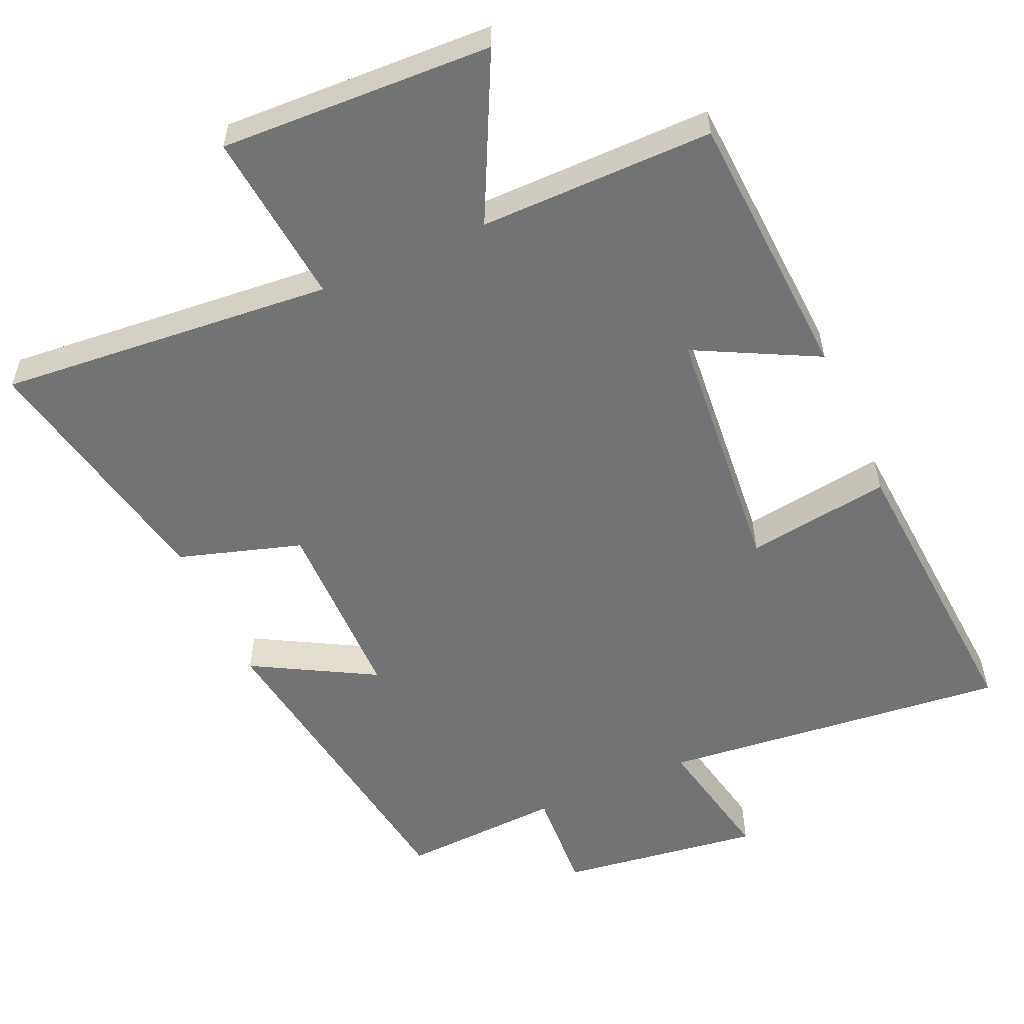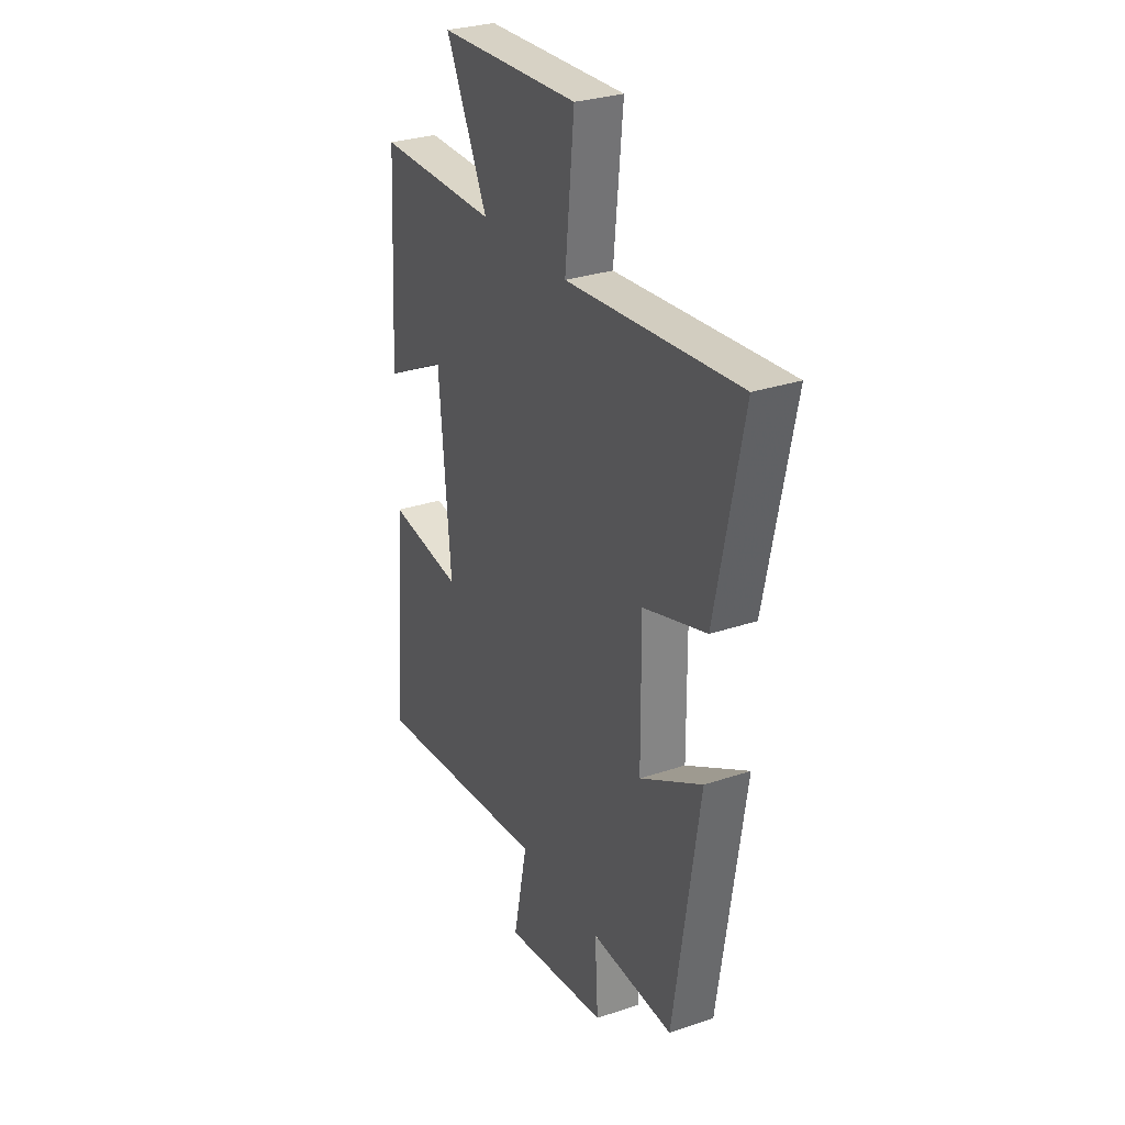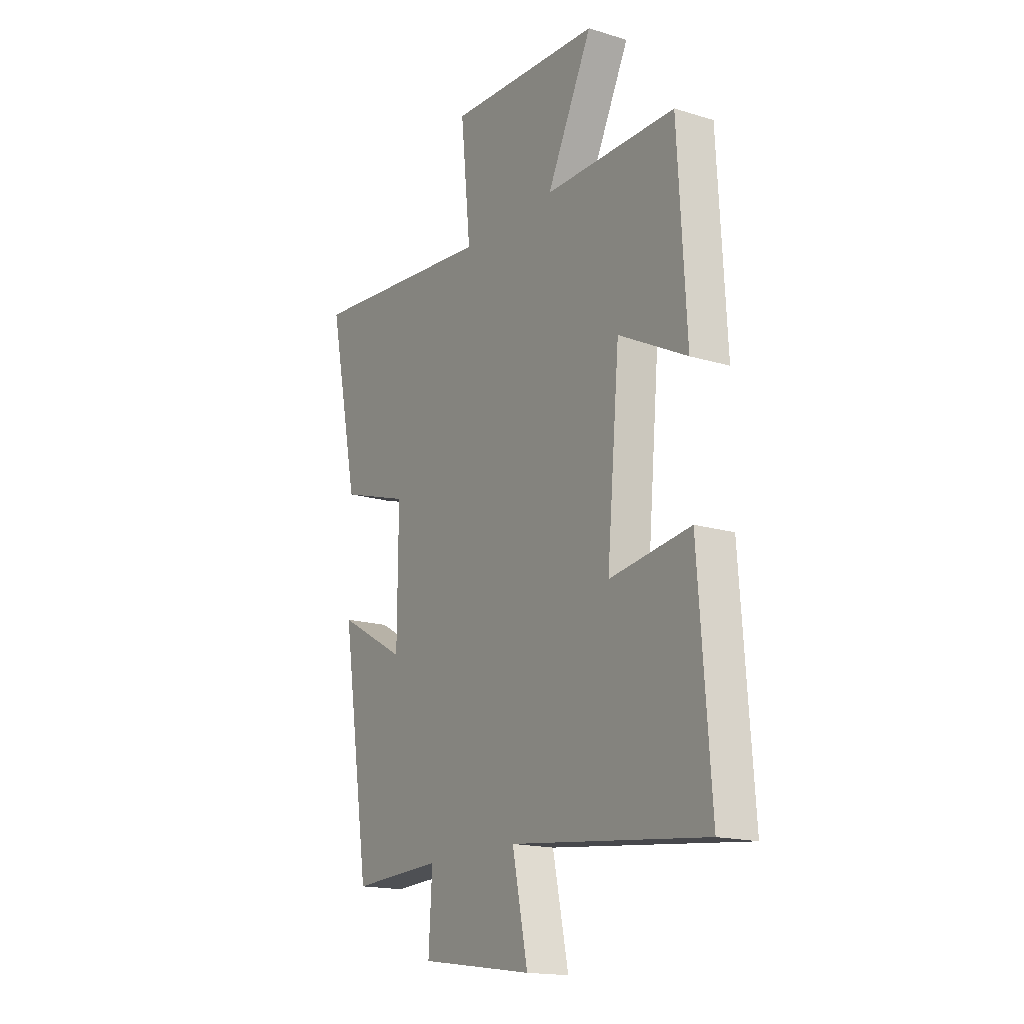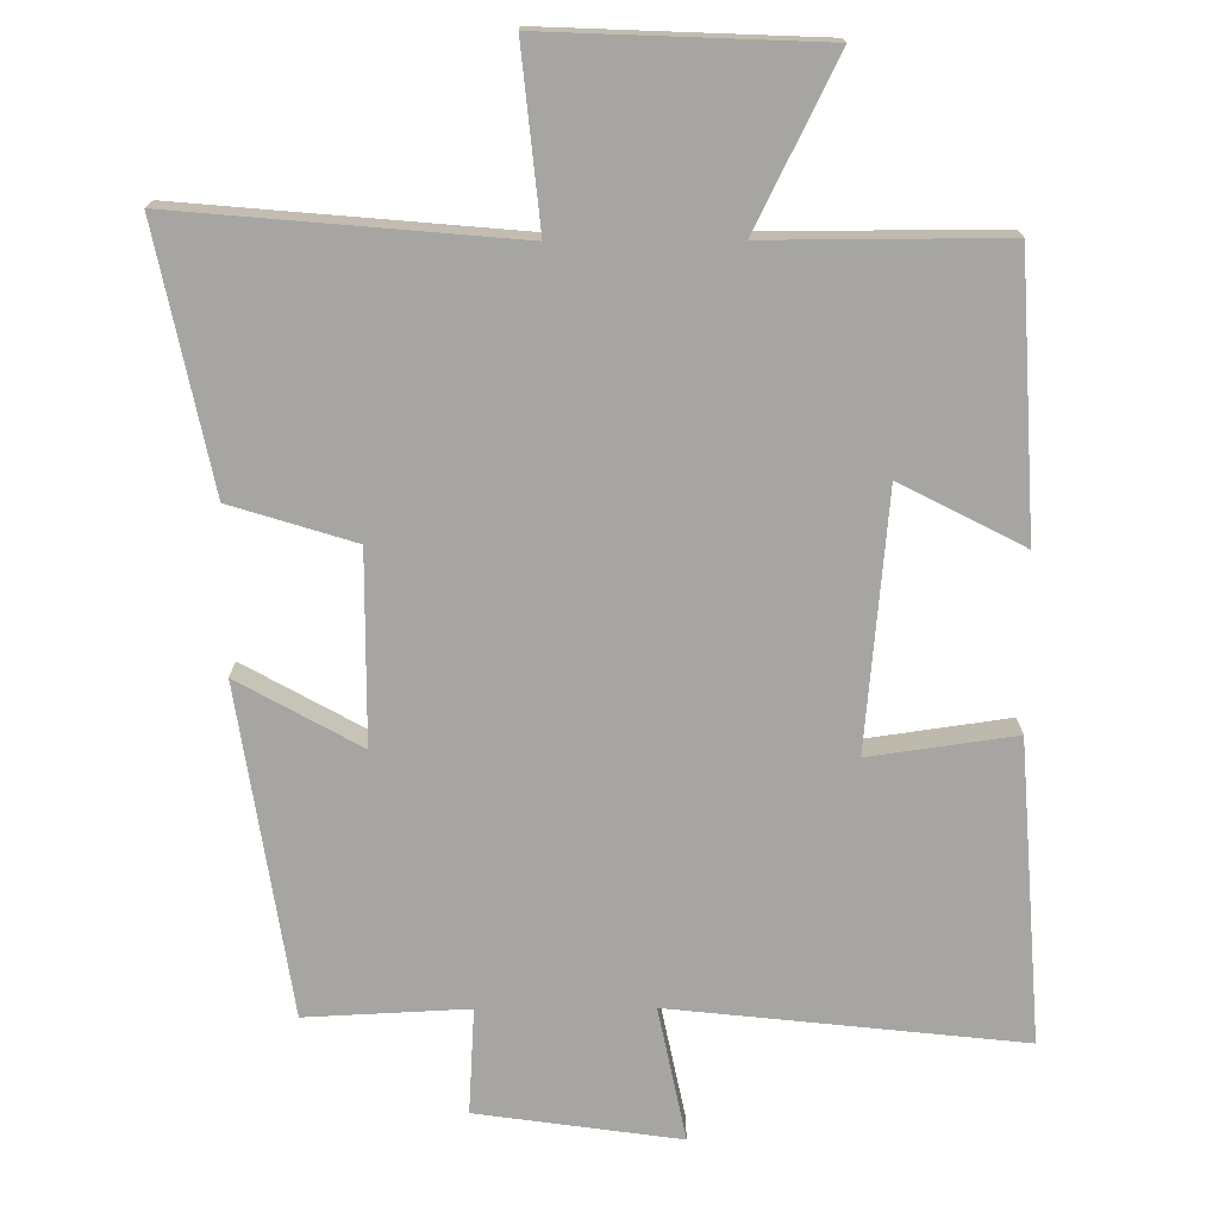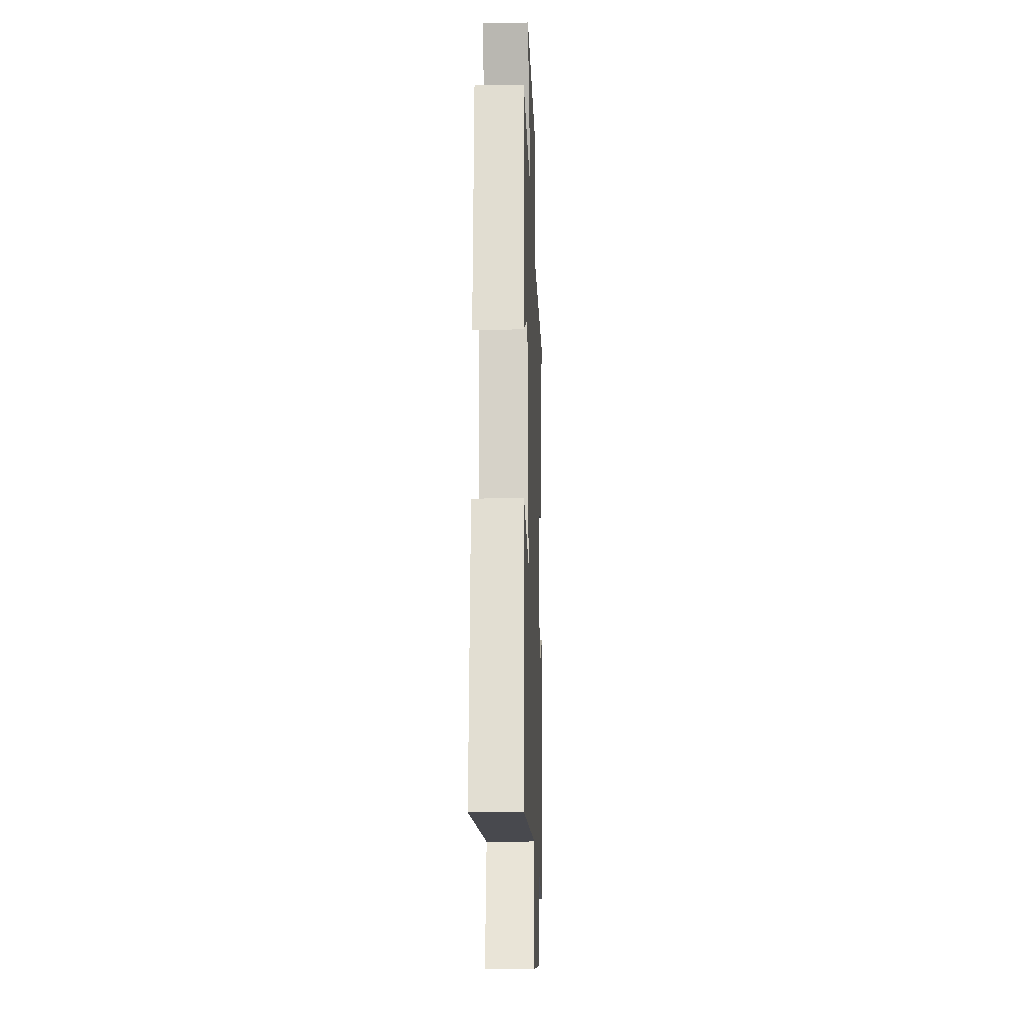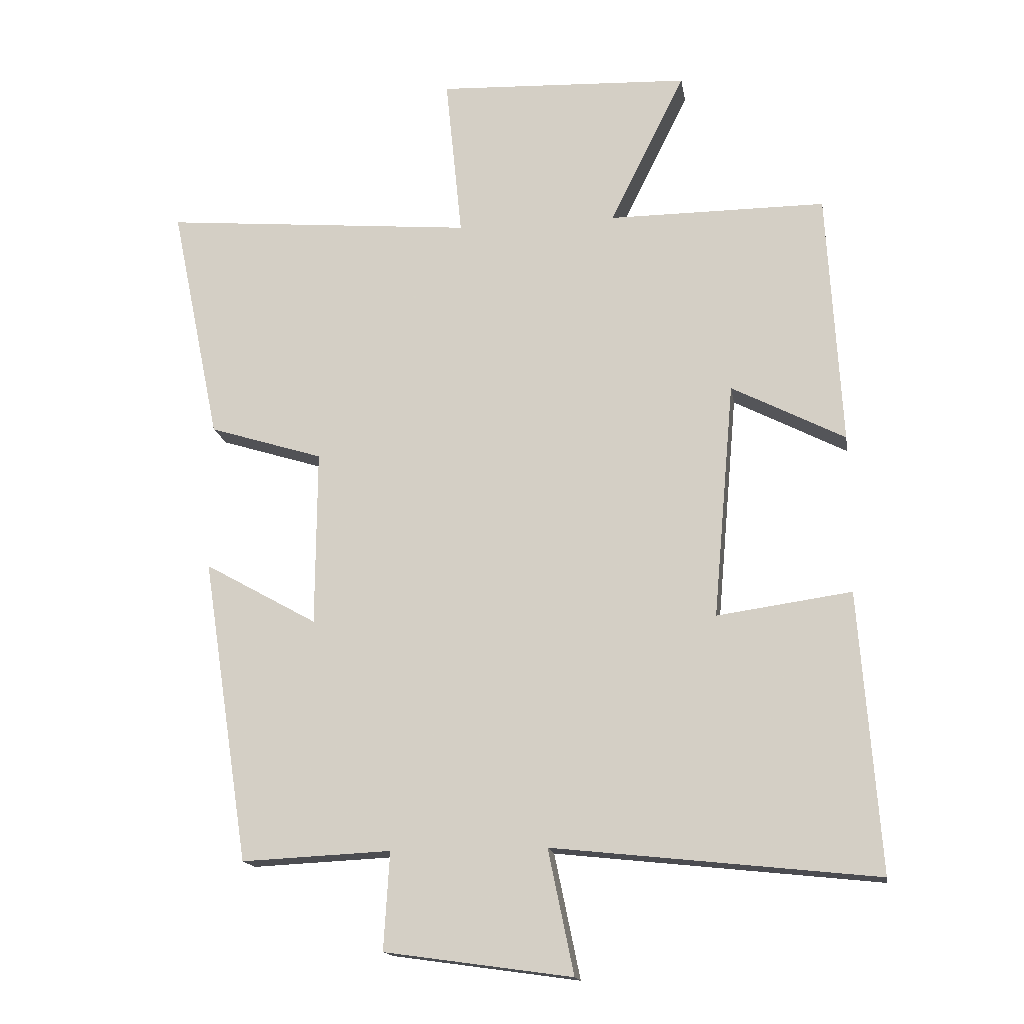
<metadata>
{"format":"obj","ext":"obj","renderer":"f3d","projection":"perspective","resolution":1024,"background":"white","views":[{"elev":-55.8,"azim":24.0,"up":"+Y"},{"elev":29.5,"azim":-116.4,"up":"+Z"},{"elev":-16.8,"azim":58.3,"up":"+Z"},{"elev":-73.7,"azim":0.3,"up":"+Y"},{"elev":-18.7,"azim":92.1,"up":"+Z"},{"elev":-15.9,"azim":9.2,"up":"+Z"}]}
</metadata>
<code>
v -0.575 0.07 0.542
v -0.1 0.07 0.5
v -0.125 0.07 0.748
v 0.261 0.07 0.732
v 0.146 0.07 0.5
v 0.478 0.07 0.501
v 0.5 0.07 0.114
v 0.327 0.07 0.203
v 0.295 0.07 -0.157
v 0.5 0.07 -0.128
v 0.531 0.07 -0.553
v 0.037 0.07 -0.5
v 0.076 0.07 -0.689
v -0.21 0.07 -0.649
v -0.201 0.07 -0.5
v -0.429 0.07 -0.511
v -0.5 0.07 -0.047
v -0.328 0.07 -0.143
v -0.326 0.07 0.125
v -0.5 0.07 0.179
v -0.575 0 0.542
v -0.1 0 0.5
v -0.125 0 0.748
v 0.261 0 0.732
v 0.146 0 0.5
v 0.478 0 0.501
v 0.5 0 0.114
v 0.327 0 0.203
v 0.295 0 -0.157
v 0.5 0 -0.128
v 0.531 0 -0.553
v 0.037 0 -0.5
v 0.076 0 -0.689
v -0.21 0 -0.649
v -0.201 0 -0.5
v -0.429 0 -0.511
v -0.5 0 -0.047
v -0.328 0 -0.143
v -0.326 0 0.125
v -0.5 0 0.179
f 19 20 1 2
f 18 19 2
f 15 16 17 18
f 15 18 2
f 12 13 14 15
f 12 15 2
f 9 10 11 12
f 8 9 12 2
f 5 6 7 8
f 5 8 2 3
f 3 4 5
f 22 21 40 39
f 22 39 38
f 38 37 36 35
f 22 38 35
f 35 34 33 32
f 22 35 32
f 32 31 30 29
f 22 32 29 28
f 28 27 26 25
f 23 22 28 25
f 25 24 23
f 1 21 22 2
f 2 22 23 3
f 3 23 24 4
f 4 24 25 5
f 5 25 26 6
f 6 26 27 7
f 7 27 28 8
f 8 28 29 9
f 9 29 30 10
f 10 30 31 11
f 11 31 32 12
f 12 32 33 13
f 13 33 34 14
f 14 34 35 15
f 15 35 36 16
f 16 36 37 17
f 17 37 38 18
f 18 38 39 19
f 19 39 40 20
f 20 40 21 1

</code>
